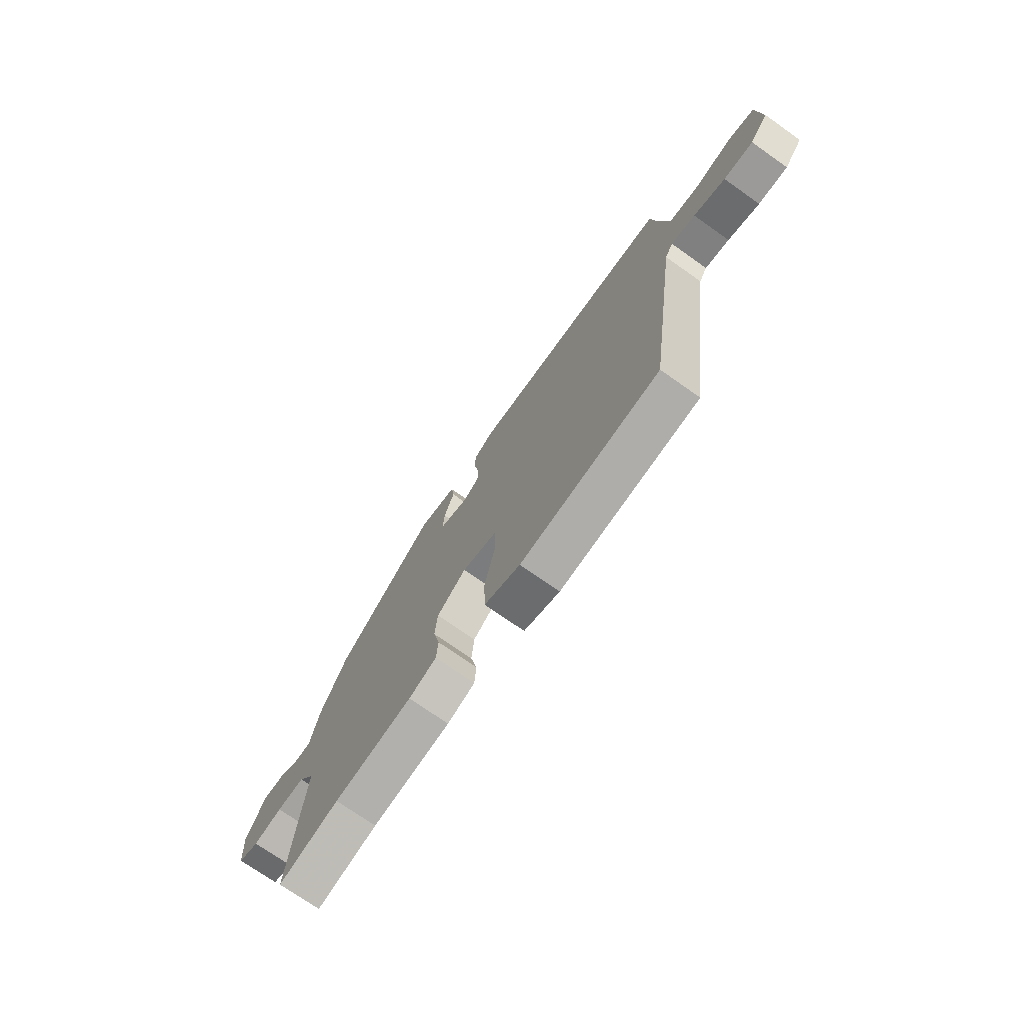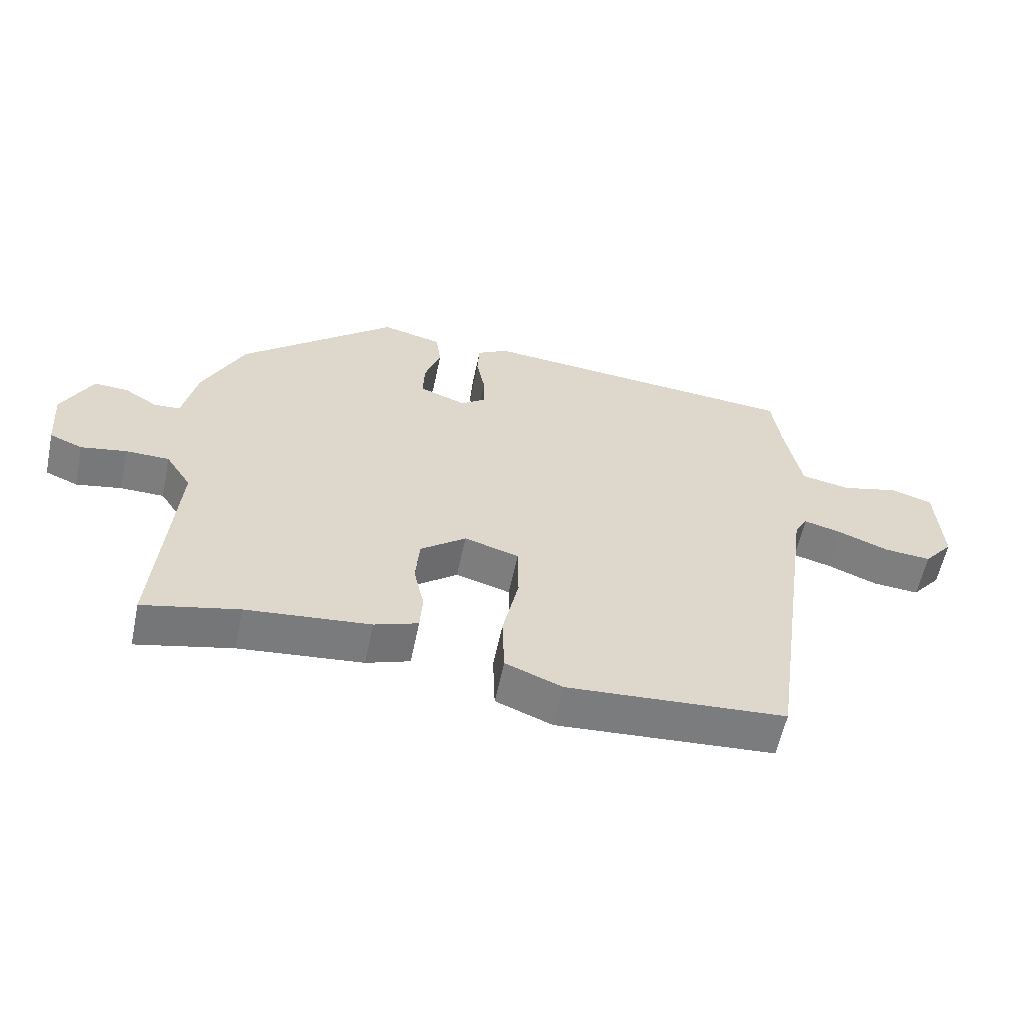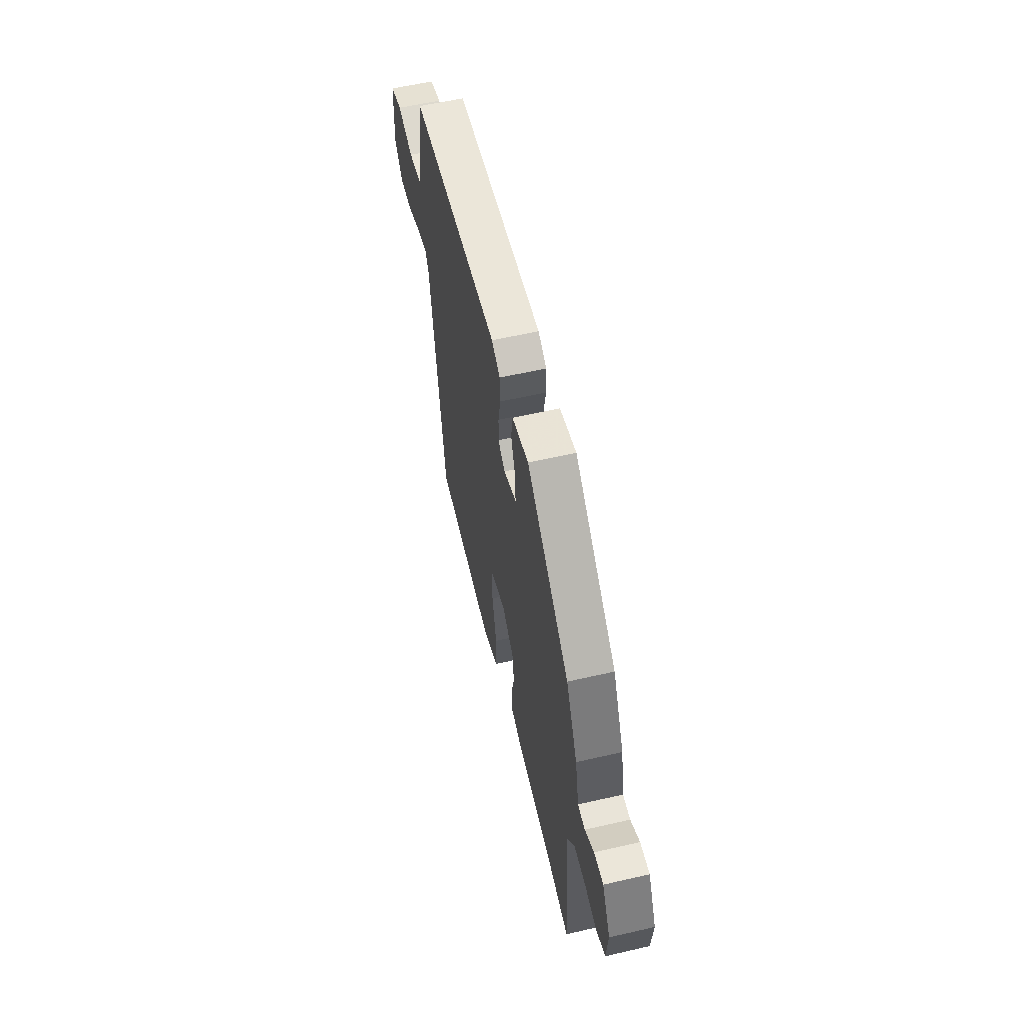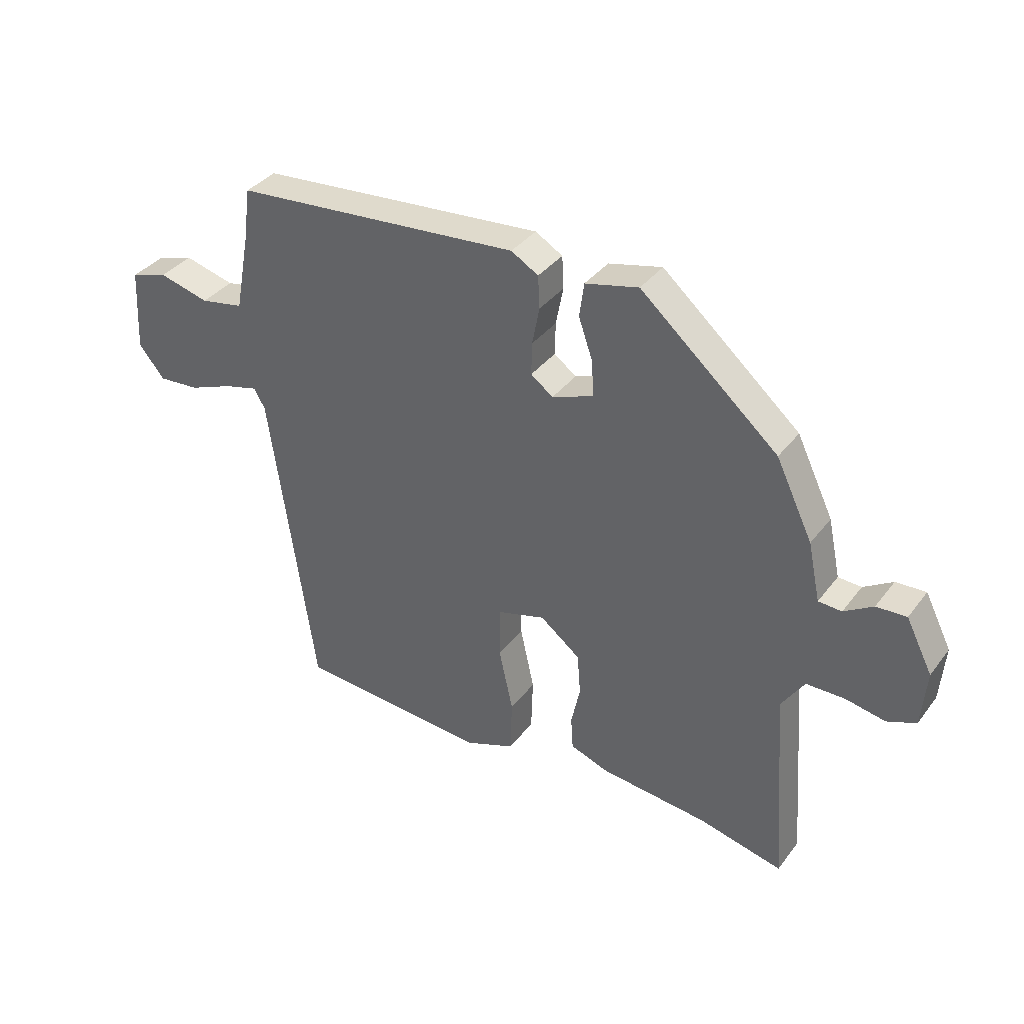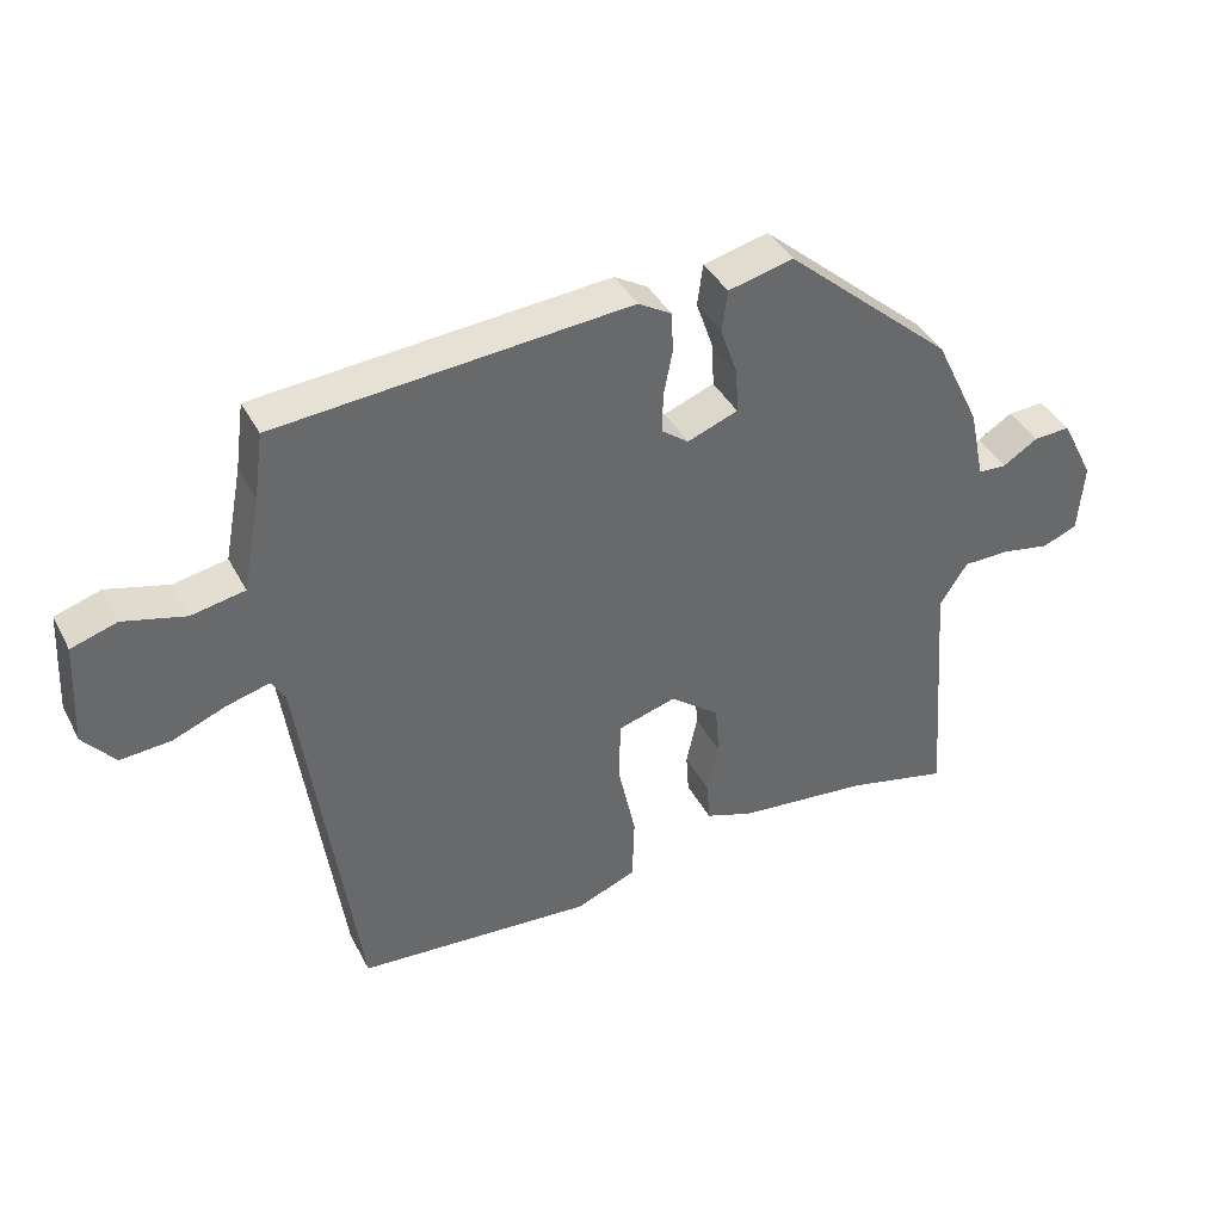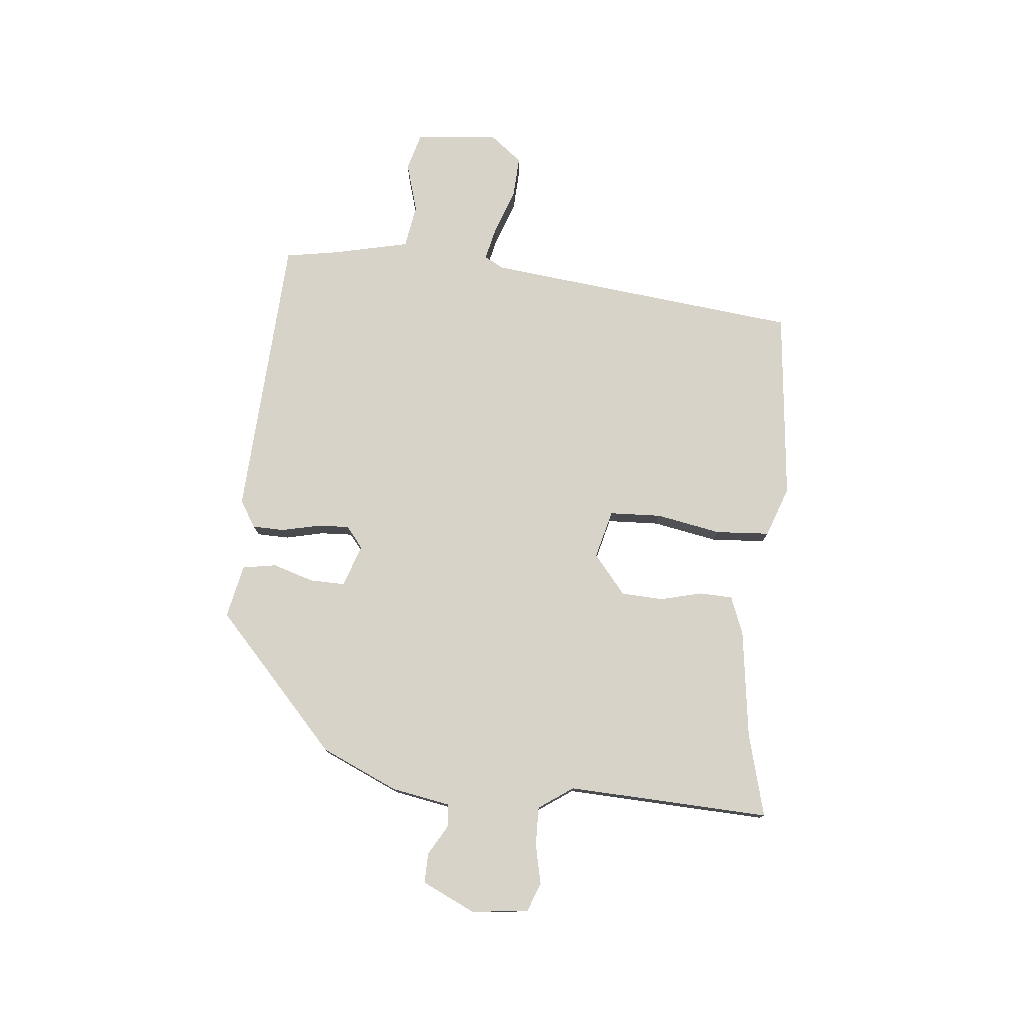
<metadata>
{"format":"obj","ext":"obj","renderer":"f3d","projection":"perspective","resolution":1024,"background":"white","views":[{"elev":-73.7,"azim":-125.1,"up":"+Z"},{"elev":-59.1,"azim":168.2,"up":"+Z"},{"elev":58.3,"azim":76.6,"up":"+Z"},{"elev":36.7,"azim":32.5,"up":"+Z"},{"elev":39.6,"azim":-25.5,"up":"+Z"},{"elev":77.2,"azim":93.7,"up":"+Y"}]}
</metadata>
<code>
v 0.465 0.07 0.318
v 0.53 0.07 0.184
v 0.552 0.07 0.081
v 0.593 0.07 0.079
v 0.644 0.07 0.111
v 0.697 0.07 0.114
v 0.744 0.07 0.022
v 0.736 0.07 -0.079
v 0.685 0.07 -0.1
v 0.615 0.07 -0.087
v 0.547 0.07 -0.088
v 0.507 0.07 -0.15
v 0.534 0.07 -0.508
v 0.386 0.07 -0.474
v 0.194 0.07 -0.455
v 0.126 0.07 -0.431
v 0.122 0.07 -0.372
v 0.138 0.07 -0.298
v 0.132 0.07 -0.224
v 0.061 0.07 -0.169
v -0.024 0.07 -0.194
v -0.025 0.07 -0.286
v 0 0.07 -0.4
v -0.003 0.07 -0.496
v -0.091 0.07 -0.531
v -0.432 0.07 -0.508
v -0.511 0.07 0.05
v -0.531 0.07 0.084
v -0.591 0.07 0.068
v -0.669 0.07 0.037
v -0.742 0.07 0.031
v -0.788 0.07 0.086
v -0.78 0.07 0.233
v -0.714 0.07 0.254
v -0.625 0.07 0.231
v -0.548 0.07 0.246
v -0.522 0.07 0.382
v -0.509 0.07 0.477
v -0.001 0.07 0.521
v 0.047 0.07 0.493
v 0.05 0.07 0.436
v 0.037 0.07 0.369
v 0.036 0.07 0.312
v 0.075 0.07 0.283
v 0.148 0.07 0.311
v 0.145 0.07 0.373
v 0.12 0.07 0.445
v 0.128 0.07 0.505
v 0.222 0.07 0.528
v 0.465 0 0.318
v 0.53 0 0.184
v 0.552 0 0.081
v 0.593 0 0.079
v 0.644 0 0.111
v 0.697 0 0.114
v 0.744 0 0.022
v 0.736 0 -0.079
v 0.685 0 -0.1
v 0.615 0 -0.087
v 0.547 0 -0.088
v 0.507 0 -0.15
v 0.534 0 -0.508
v 0.386 0 -0.474
v 0.194 0 -0.455
v 0.126 0 -0.431
v 0.122 0 -0.372
v 0.138 0 -0.298
v 0.132 0 -0.224
v 0.061 0 -0.169
v -0.024 0 -0.194
v -0.025 0 -0.286
v 0 0 -0.4
v -0.003 0 -0.496
v -0.091 0 -0.531
v -0.432 0 -0.508
v -0.511 0 0.05
v -0.531 0 0.084
v -0.591 0 0.068
v -0.669 0 0.037
v -0.742 0 0.031
v -0.788 0 0.086
v -0.78 0 0.233
v -0.714 0 0.254
v -0.625 0 0.231
v -0.548 0 0.246
v -0.522 0 0.382
v -0.509 0 0.477
v -0.001 0 0.521
v 0.047 0 0.493
v 0.05 0 0.436
v 0.037 0 0.369
v 0.036 0 0.312
v 0.075 0 0.283
v 0.148 0 0.311
v 0.145 0 0.373
v 0.12 0 0.445
v 0.128 0 0.505
v 0.222 0 0.528
f 46 47 48 49
f 45 46 49 1
f 44 45 1 2
f 39 40 41 42
f 37 38 39 42
f 36 37 42 43
f 35 36 43 44
f 33 34 35
f 32 33 35
f 29 30 31 32
f 28 29 32 35
f 24 25 26 27
f 22 23 24 27
f 21 22 27 28
f 20 21 28 35
f 15 16 17 18
f 14 15 18 19
f 12 13 14 19
f 11 12 19 20
f 7 8 9 10
f 7 10 11
f 4 5 6 7
f 3 4 7 11
f 11 20 35 44
f 2 3 11 44
f 98 97 96 95
f 50 98 95 94
f 51 50 94 93
f 91 90 89 88
f 91 88 87 86
f 92 91 86 85
f 93 92 85 84
f 84 83 82
f 84 82 81
f 81 80 79 78
f 84 81 78 77
f 76 75 74 73
f 76 73 72 71
f 77 76 71 70
f 84 77 70 69
f 67 66 65 64
f 68 67 64 63
f 68 63 62 61
f 69 68 61 60
f 59 58 57 56
f 60 59 56
f 56 55 54 53
f 60 56 53 52
f 93 84 69 60
f 93 60 52 51
f 1 50 51 2
f 2 51 52 3
f 3 52 53 4
f 4 53 54 5
f 5 54 55 6
f 6 55 56 7
f 7 56 57 8
f 8 57 58 9
f 9 58 59 10
f 10 59 60 11
f 11 60 61 12
f 12 61 62 13
f 13 62 63 14
f 14 63 64 15
f 15 64 65 16
f 16 65 66 17
f 17 66 67 18
f 18 67 68 19
f 19 68 69 20
f 20 69 70 21
f 21 70 71 22
f 22 71 72 23
f 23 72 73 24
f 24 73 74 25
f 25 74 75 26
f 26 75 76 27
f 27 76 77 28
f 28 77 78 29
f 29 78 79 30
f 30 79 80 31
f 31 80 81 32
f 32 81 82 33
f 33 82 83 34
f 34 83 84 35
f 35 84 85 36
f 36 85 86 37
f 37 86 87 38
f 38 87 88 39
f 39 88 89 40
f 40 89 90 41
f 41 90 91 42
f 42 91 92 43
f 43 92 93 44
f 44 93 94 45
f 45 94 95 46
f 46 95 96 47
f 47 96 97 48
f 48 97 98 49
f 49 98 50 1

</code>
